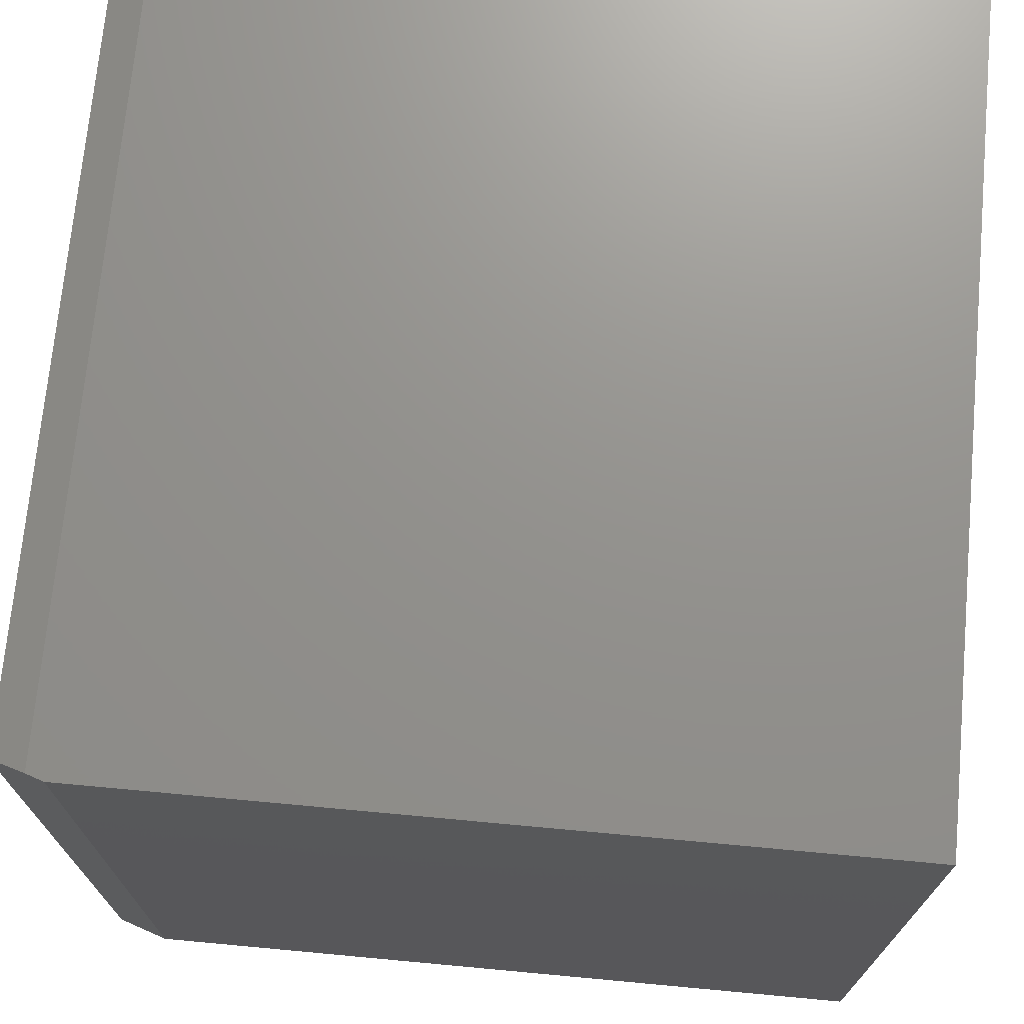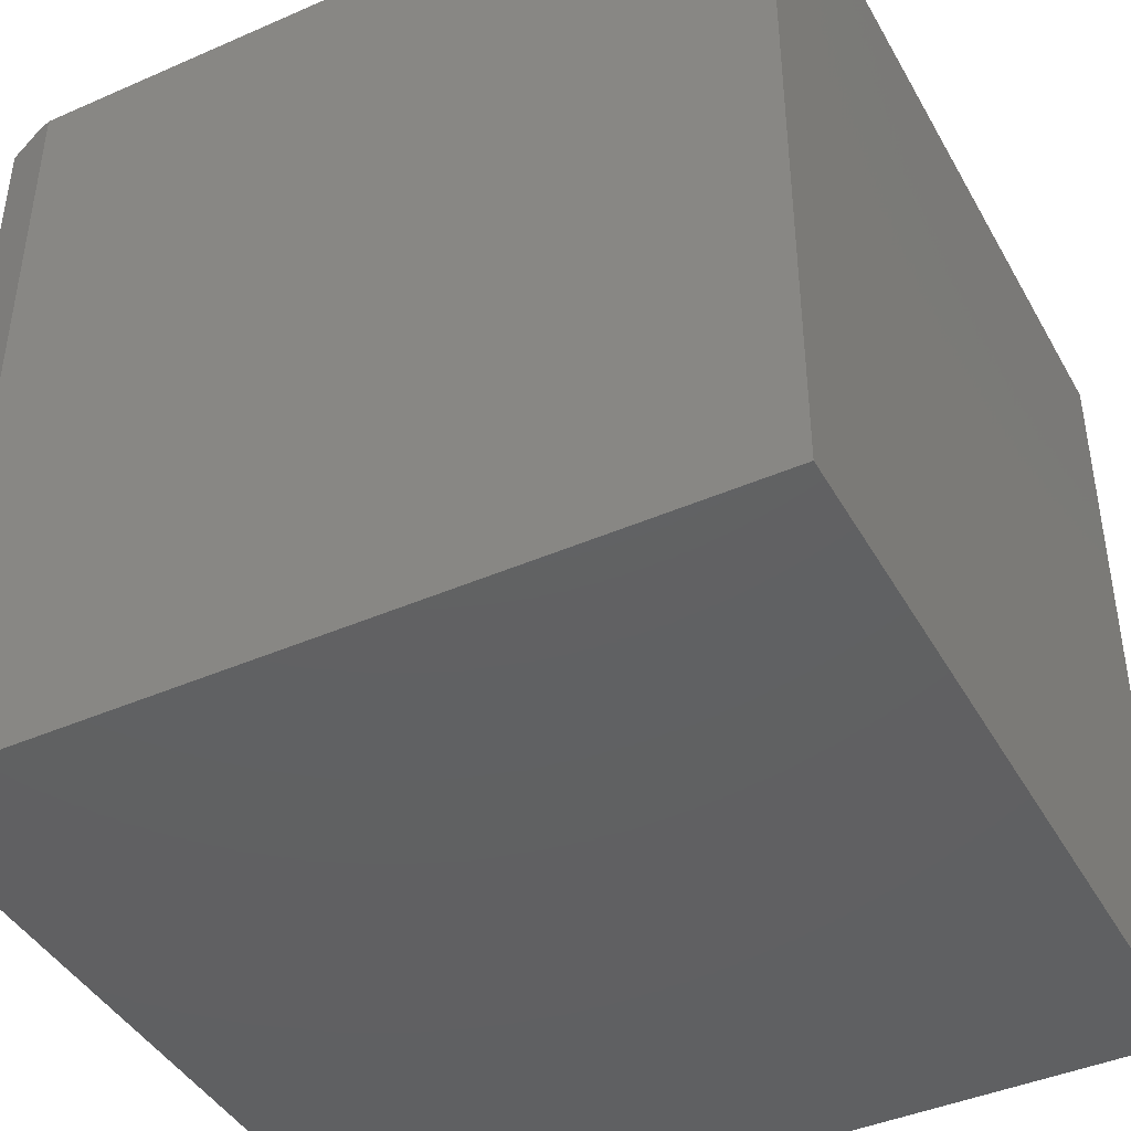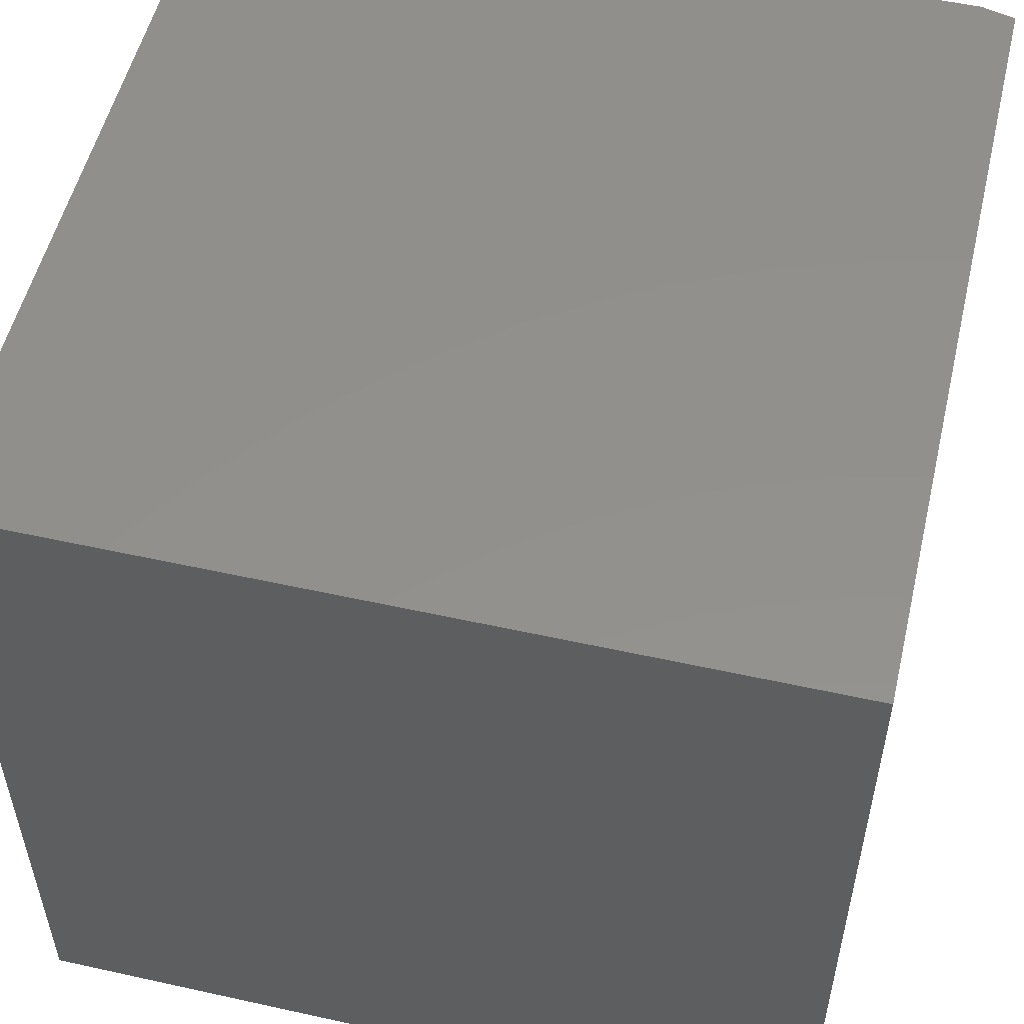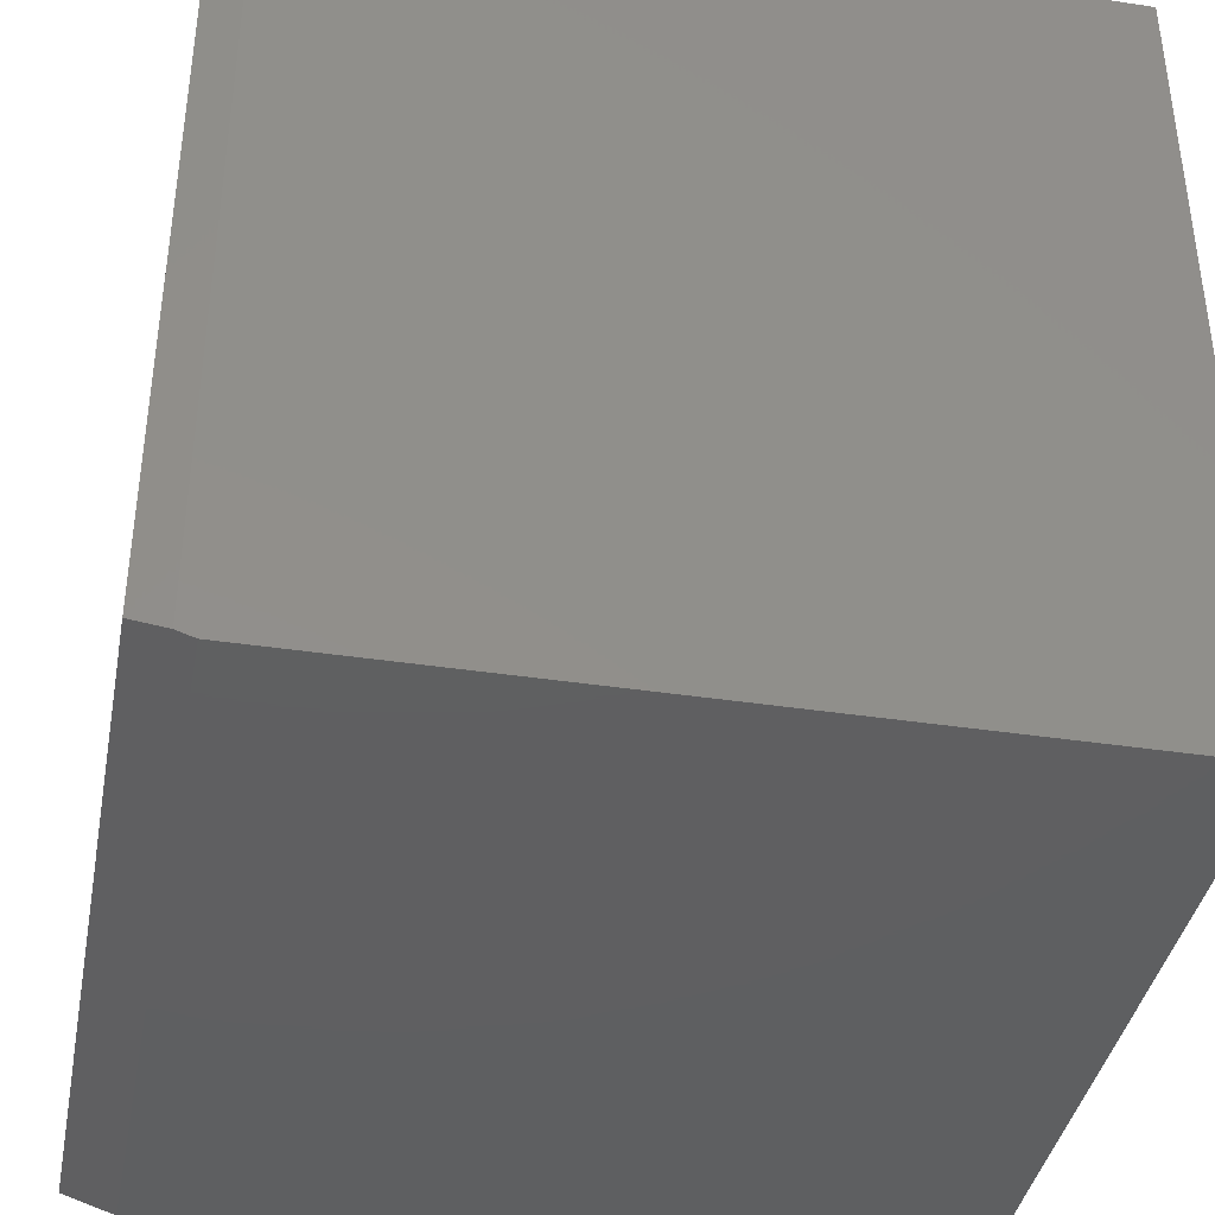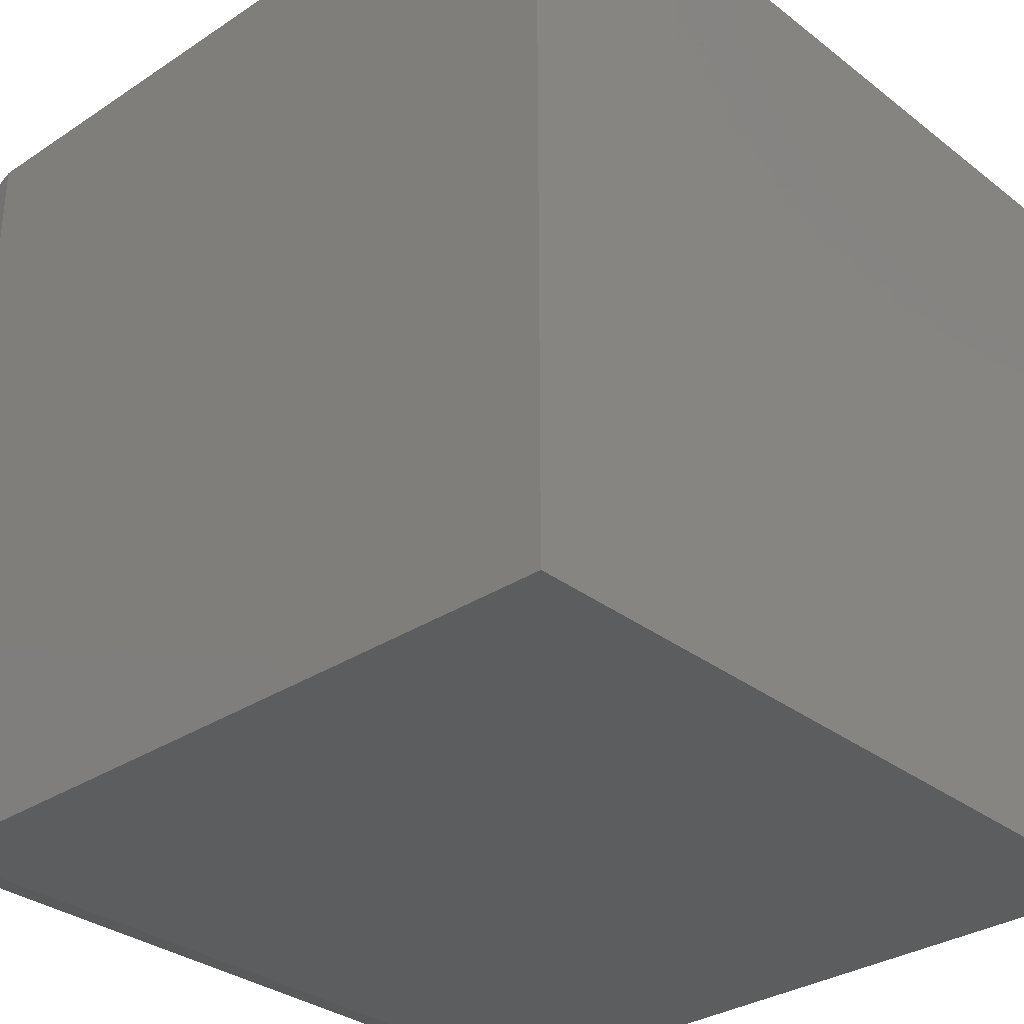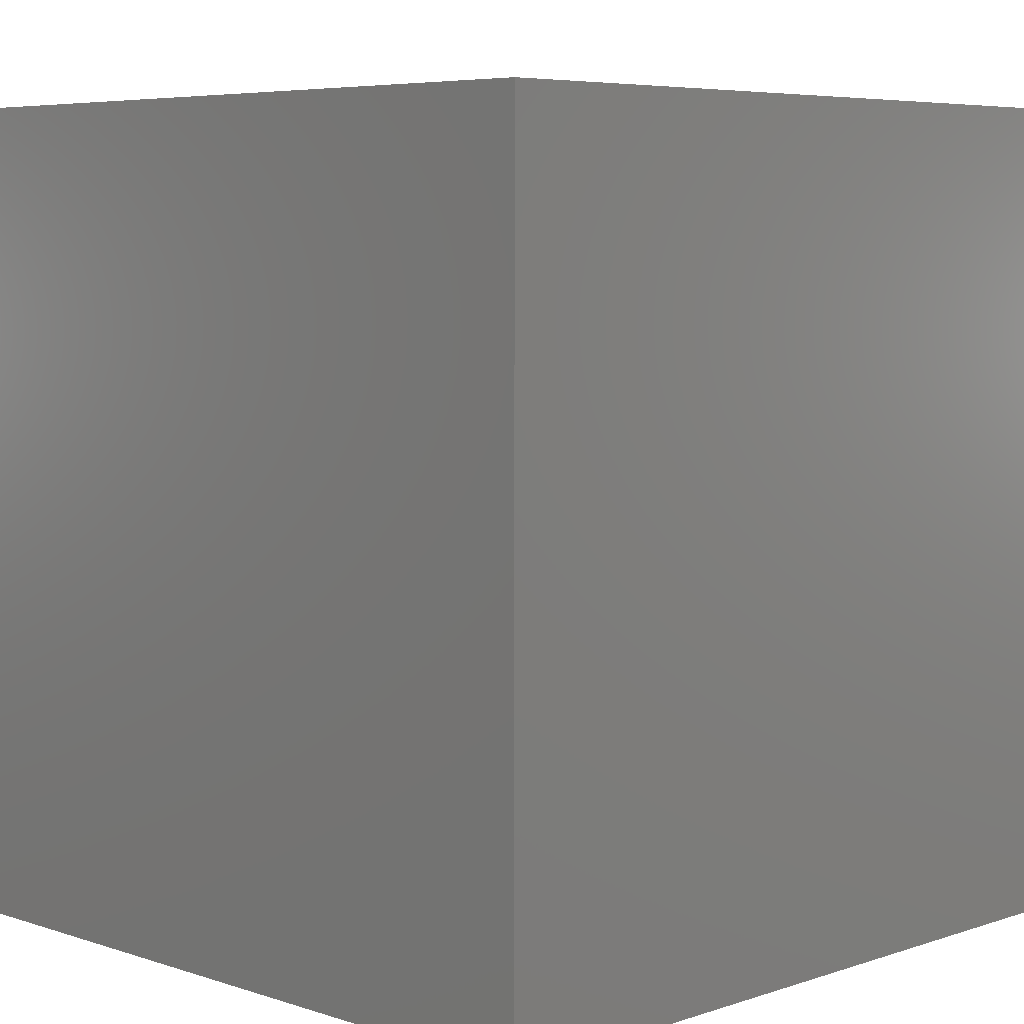
<metadata>
{"format":"stl","ext":"stl","renderer":"f3d","projection":"perspective","resolution":1024,"background":"white","views":[{"elev":71.7,"azim":5.3,"up":"+Z"},{"elev":-42.7,"azim":27.5,"up":"+Z"},{"elev":53.6,"azim":-166.7,"up":"+Y"},{"elev":-39.2,"azim":-10.7,"up":"+Y"},{"elev":-31.7,"azim":42.8,"up":"+Y"},{"elev":5.9,"azim":134.8,"up":"+Z"}]}
</metadata>
<code>
# stl→obj: 12 verts, 20 faces
v 0 0.01562 0.007812
v 0.04688 -1.743e-34 0.007812
v 4.497e-17 0.01562 0.7422
v 0.04688 4.506e-17 0.75
v 0.03125 0.005208 0.75
v 4.497e-17 0.7422 0.7422
v 0 0.7422 0.007812
v 0.7422 4.506e-17 0.75
v 0.7422 0.7422 0.75
v 0.03125 0.7422 0.75
v 0.7422 0.7422 0.007812
v 0.7422 -2.759e-33 0.007812
f 1 2 3
f 3 2 4
f 3 4 5
f 3 6 1
f 1 6 7
f 4 8 5
f 5 8 9
f 5 9 10
f 10 9 6
f 6 9 11
f 6 11 7
f 5 10 3
f 3 10 6
f 2 12 4
f 4 12 8
f 2 1 12
f 12 1 7
f 12 7 11
f 12 11 8
f 8 11 9

</code>
